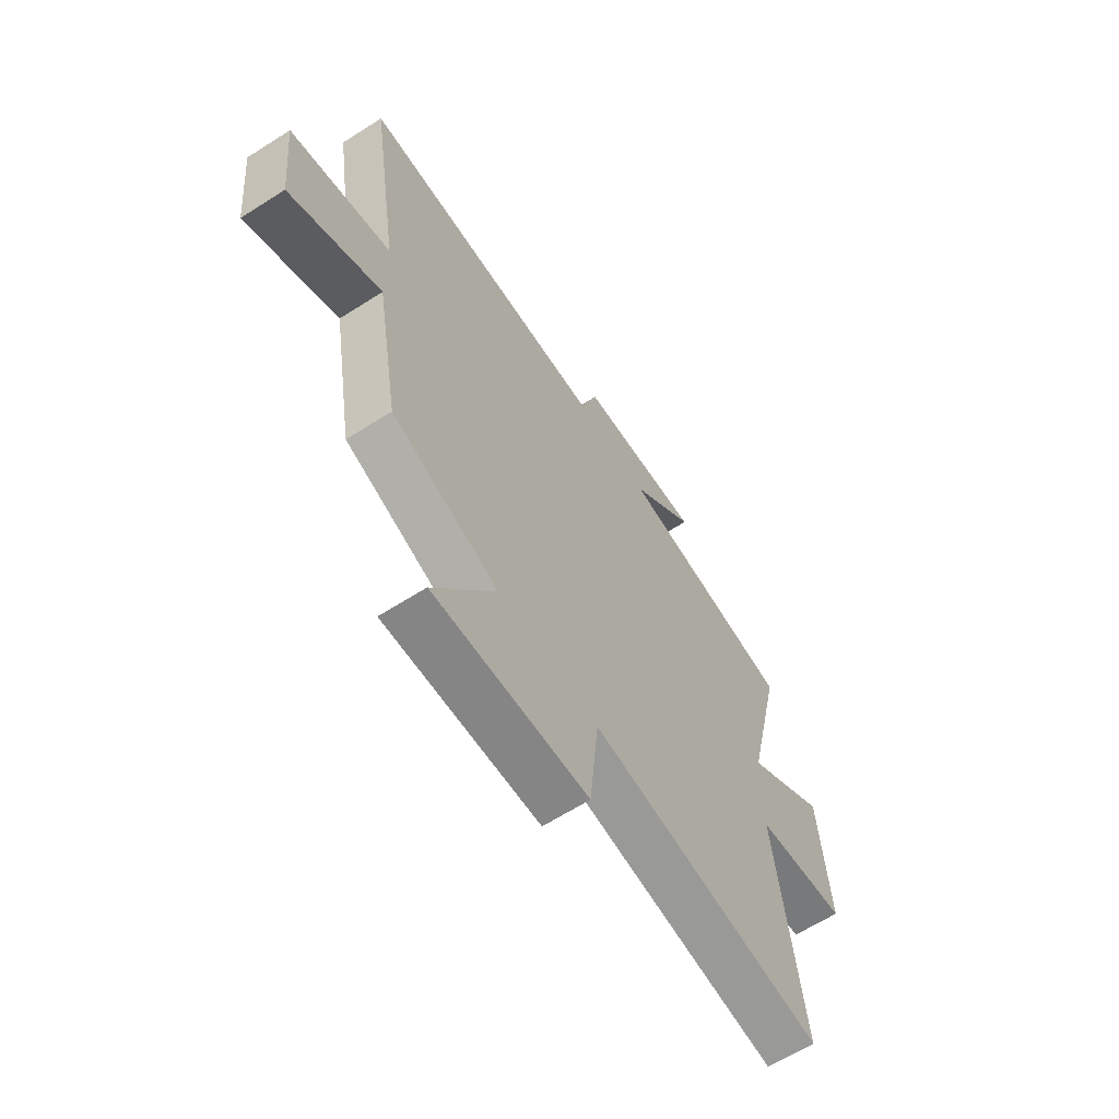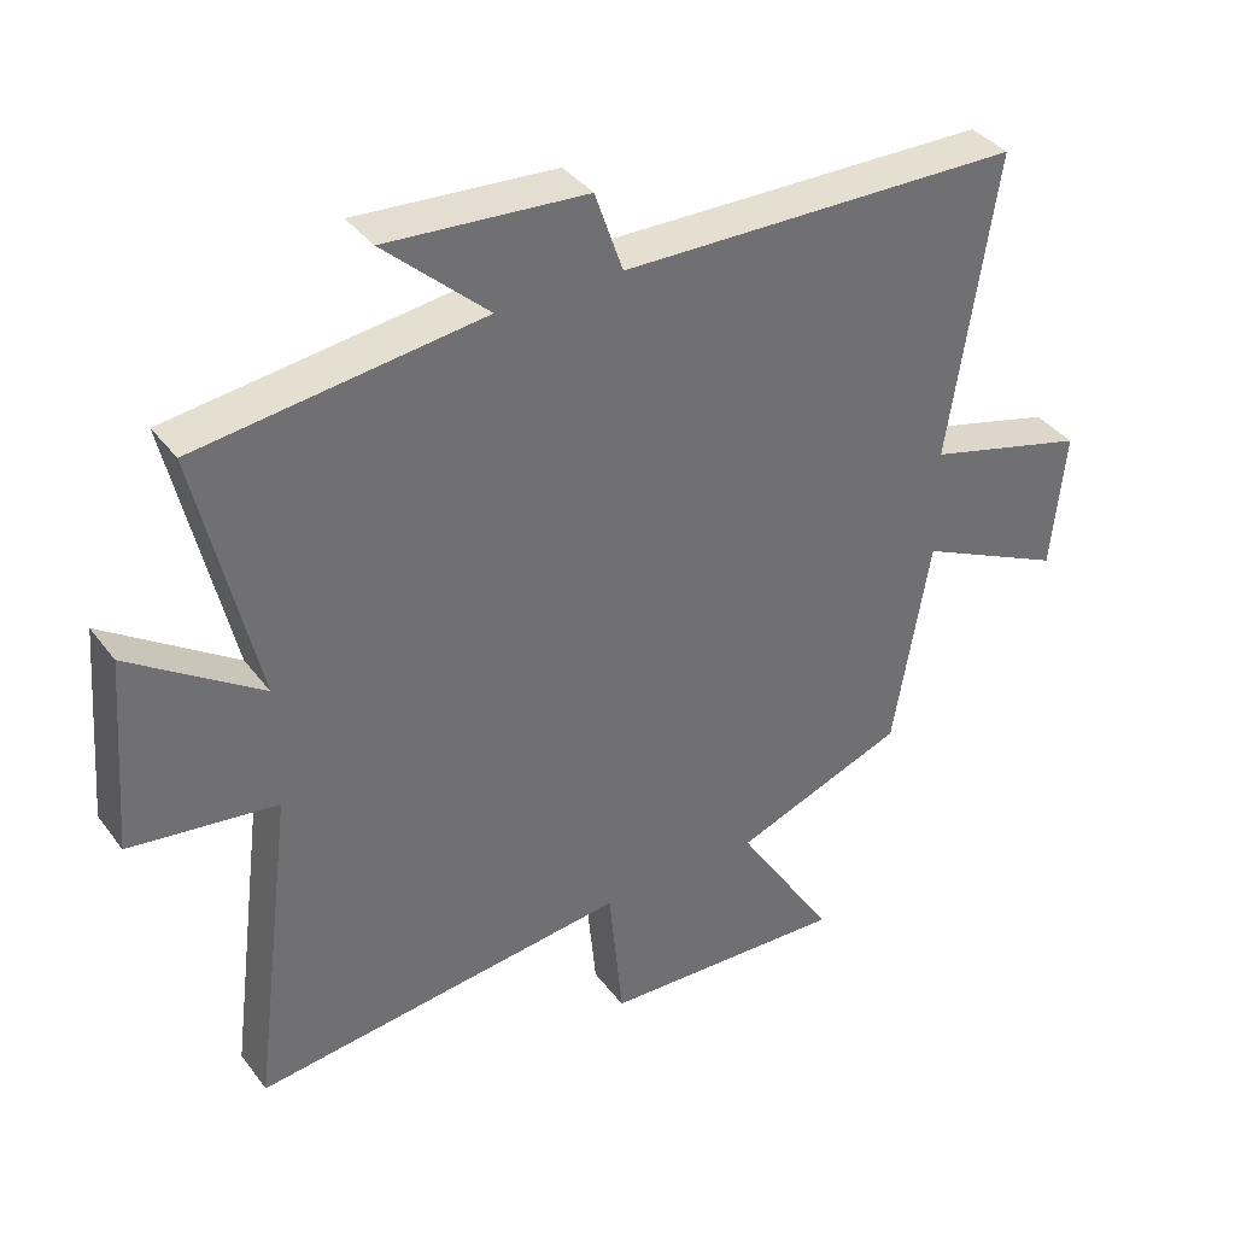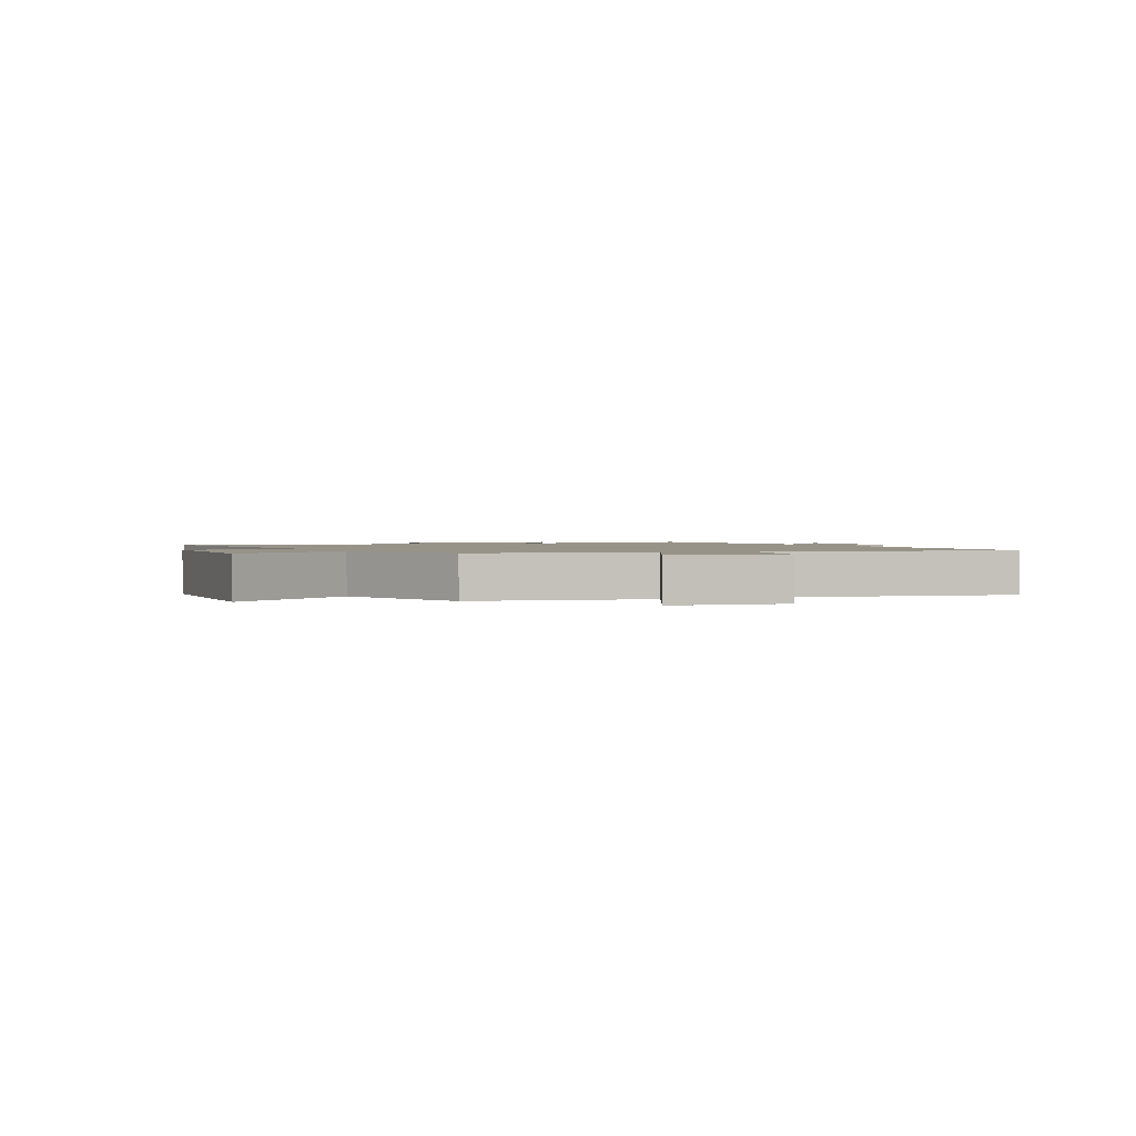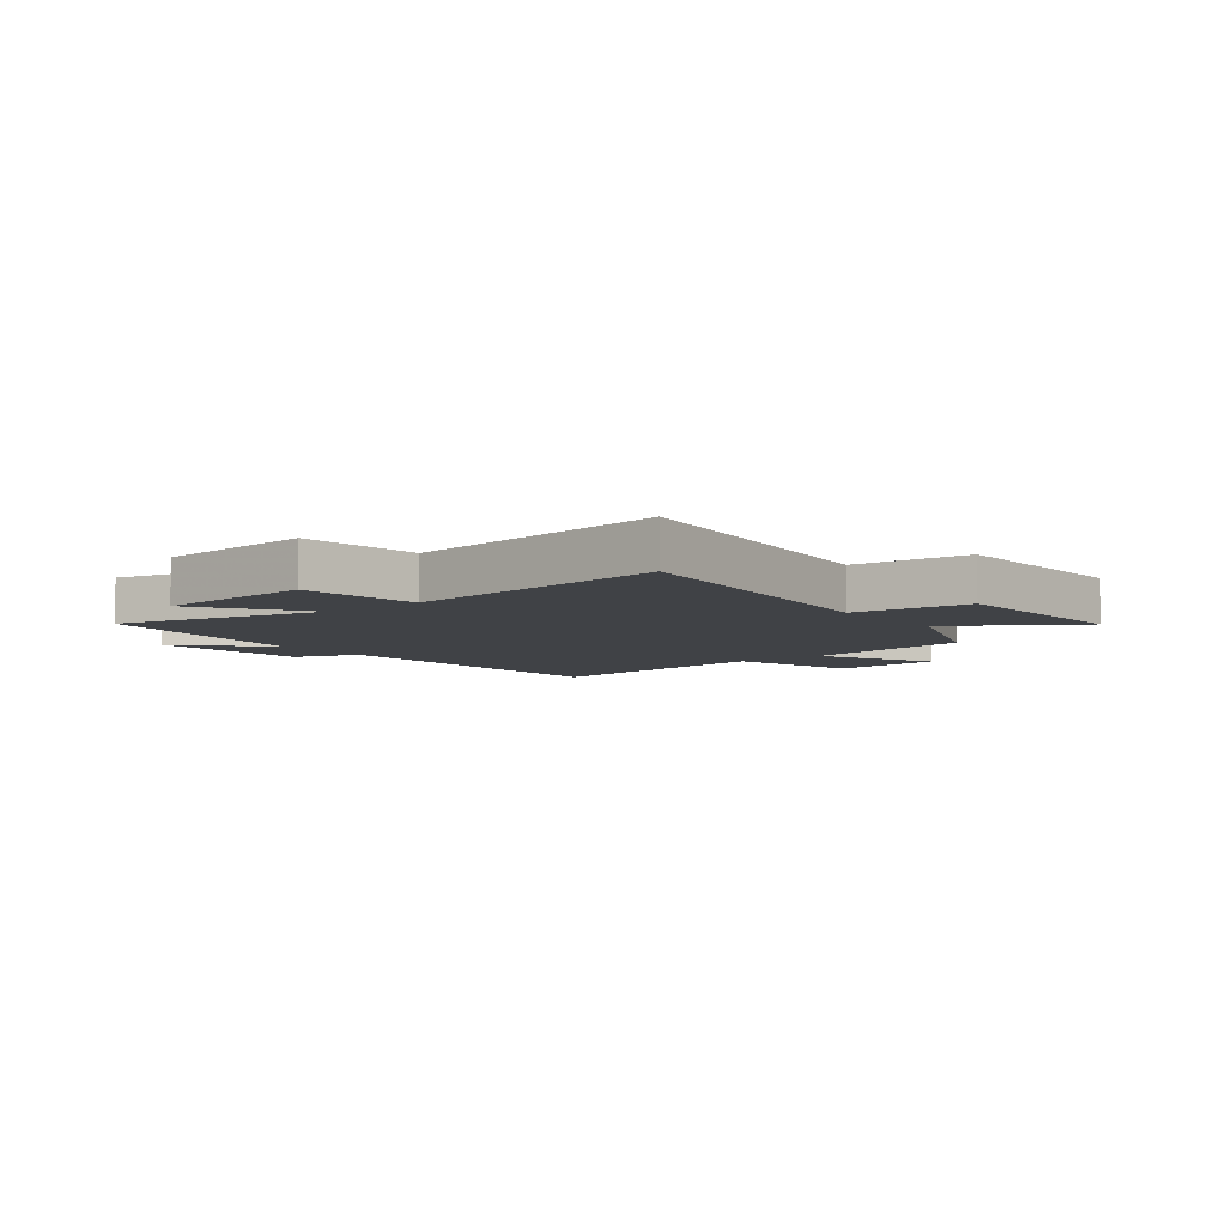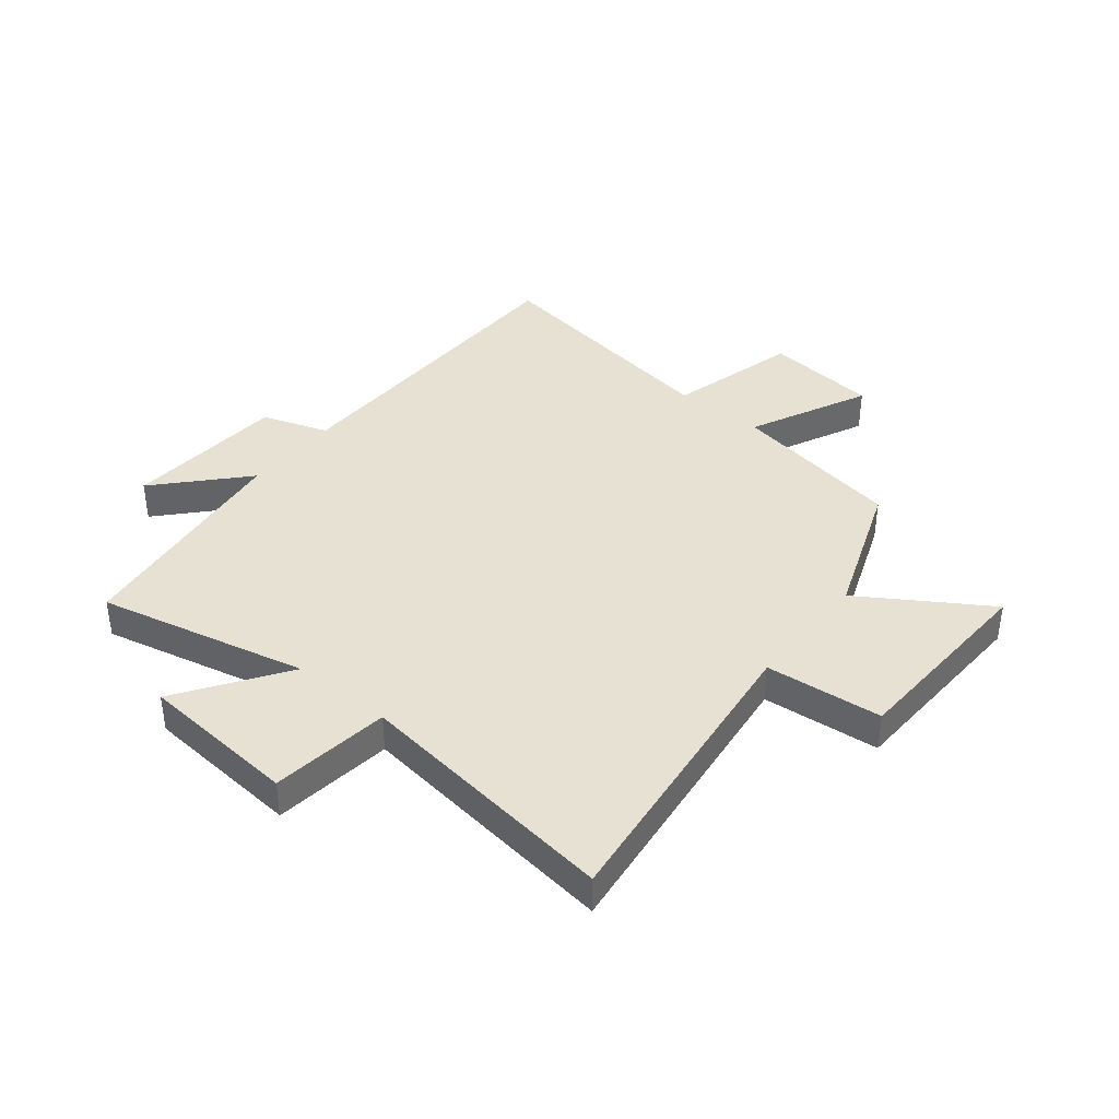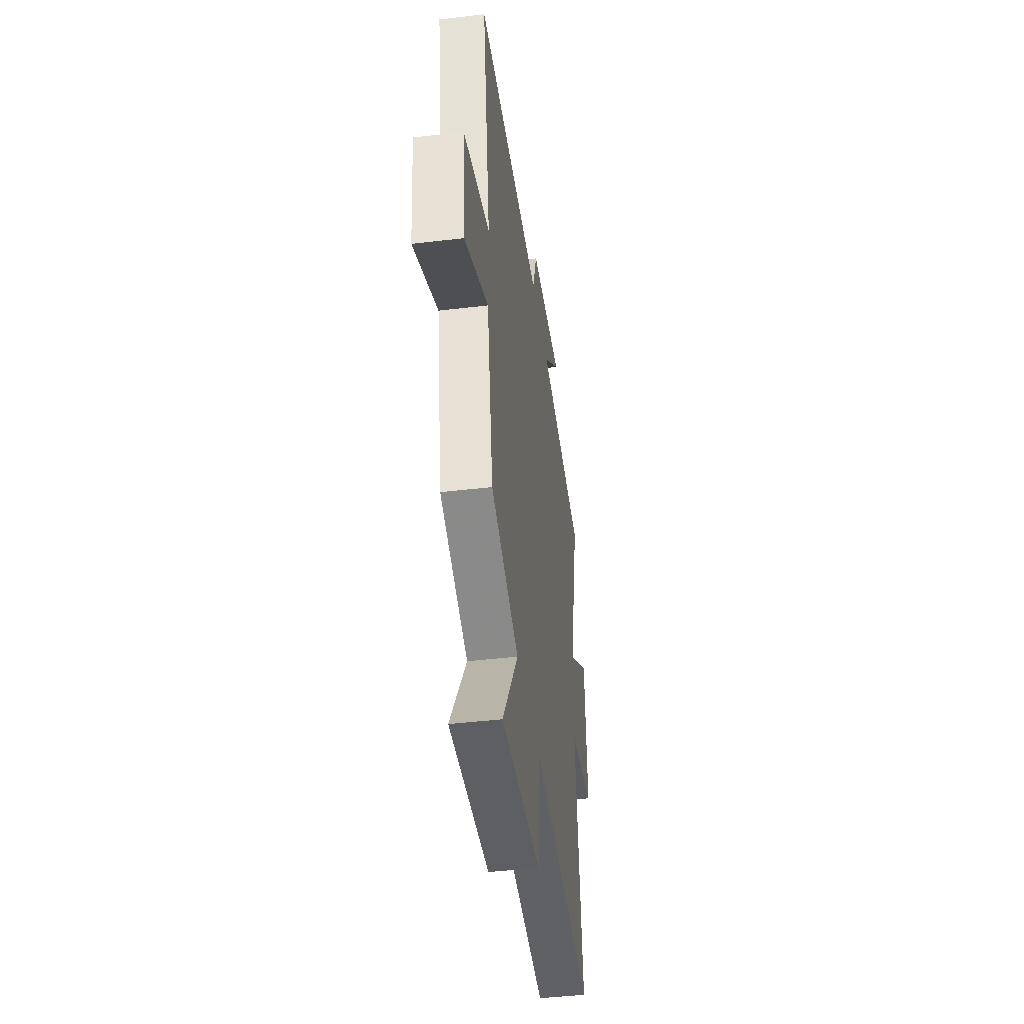
<metadata>
{"format":"obj","ext":"obj","renderer":"f3d","projection":"perspective","resolution":1024,"background":"white","views":[{"elev":-63.6,"azim":-57.2,"up":"+Z"},{"elev":37.6,"azim":147.6,"up":"+Z"},{"elev":1.4,"azim":-113.7,"up":"+Y"},{"elev":-6.5,"azim":128.2,"up":"+Y"},{"elev":39.5,"azim":129.0,"up":"+Y"},{"elev":-43.2,"azim":-82.0,"up":"+Z"}]}
</metadata>
<code>
v -0.567 0.07 0.49
v 0.004 0.07 0.5
v 0.044 0.07 0.616
v 0.328 0.07 0.636
v 0.18 0.07 0.5
v 0.585 0.07 0.448
v 0.5 0.07 0.081
v 0.687 0.07 0.208
v 0.709 0.07 -0.07
v 0.5 0.07 -0.097
v 0.559 0.07 -0.564
v 0.025 0.07 -0.5
v 0.005 0.07 -0.705
v -0.345 0.07 -0.719
v -0.205 0.07 -0.5
v -0.448 0.07 -0.408
v -0.5 0.07 -0.106
v -0.709 0.07 -0.205
v -0.729 0.07 -0.007
v -0.5 0.07 0.054
v -0.567 0 0.49
v 0.004 0 0.5
v 0.044 0 0.616
v 0.328 0 0.636
v 0.18 0 0.5
v 0.585 0 0.448
v 0.5 0 0.081
v 0.687 0 0.208
v 0.709 0 -0.07
v 0.5 0 -0.097
v 0.559 0 -0.564
v 0.025 0 -0.5
v 0.005 0 -0.705
v -0.345 0 -0.719
v -0.205 0 -0.5
v -0.448 0 -0.408
v -0.5 0 -0.106
v -0.709 0 -0.205
v -0.729 0 -0.007
v -0.5 0 0.054
f 17 18 19 20
f 15 16 17 20
f 15 20 1 2
f 12 13 14 15
f 12 15 2 3
f 10 11 12 3
f 7 8 9 10
f 7 10 3
f 5 6 7
f 5 7 3
f 3 4 5
f 40 39 38 37
f 40 37 36 35
f 22 21 40 35
f 35 34 33 32
f 23 22 35 32
f 23 32 31 30
f 30 29 28 27
f 23 30 27
f 27 26 25
f 23 27 25
f 25 24 23
f 1 21 22 2
f 2 22 23 3
f 3 23 24 4
f 4 24 25 5
f 5 25 26 6
f 6 26 27 7
f 7 27 28 8
f 8 28 29 9
f 9 29 30 10
f 10 30 31 11
f 11 31 32 12
f 12 32 33 13
f 13 33 34 14
f 14 34 35 15
f 15 35 36 16
f 16 36 37 17
f 17 37 38 18
f 18 38 39 19
f 19 39 40 20
f 20 40 21 1

</code>
